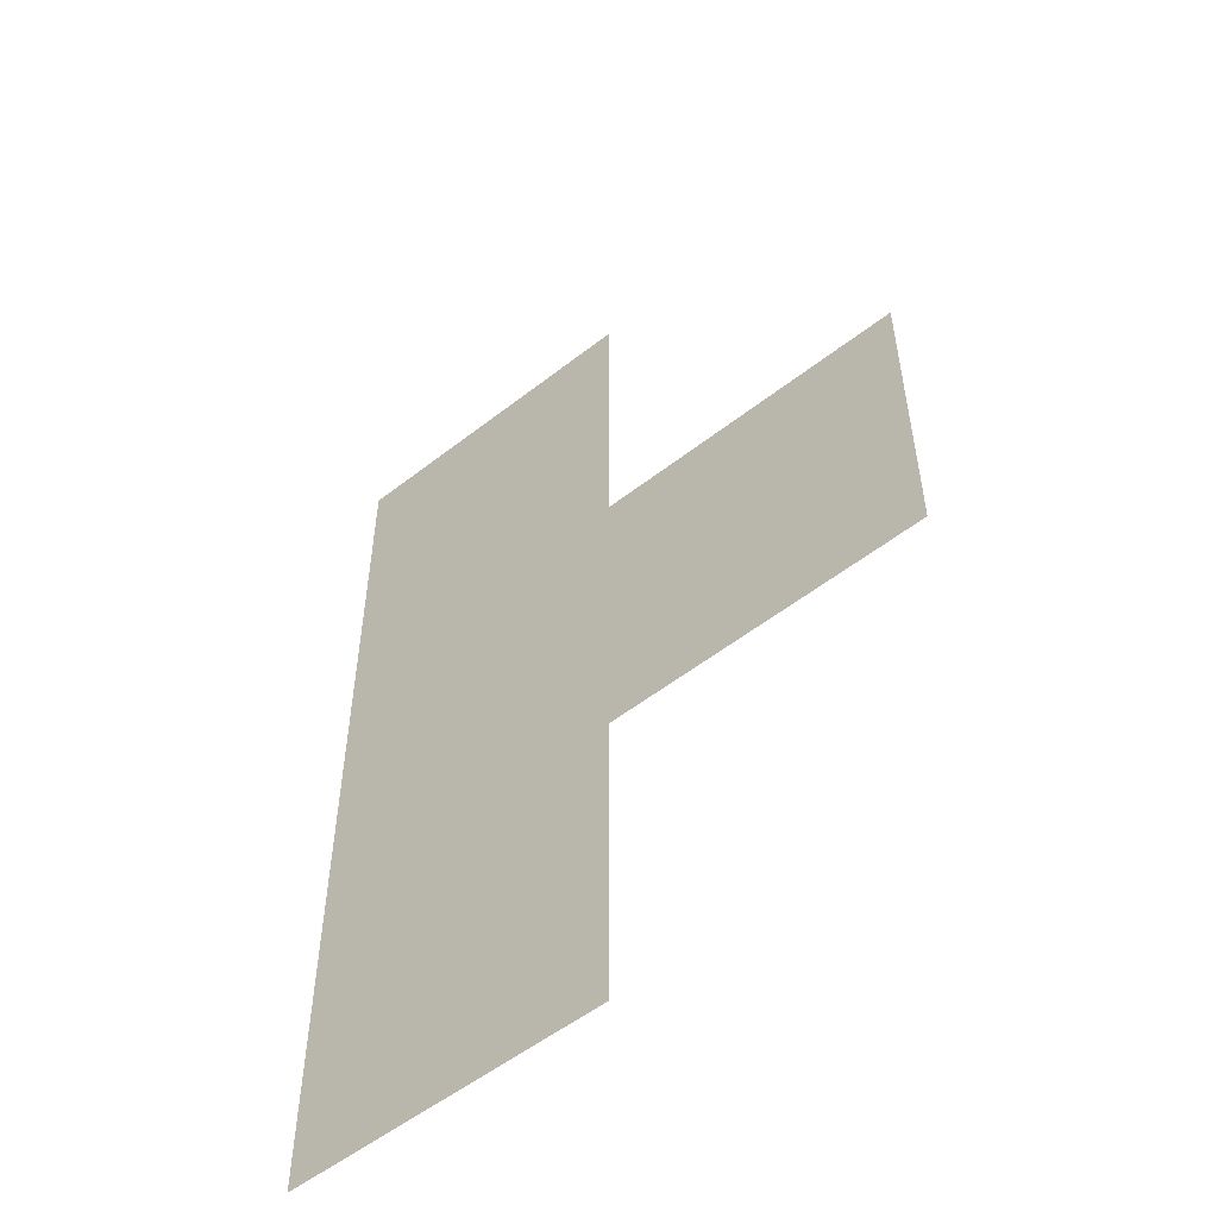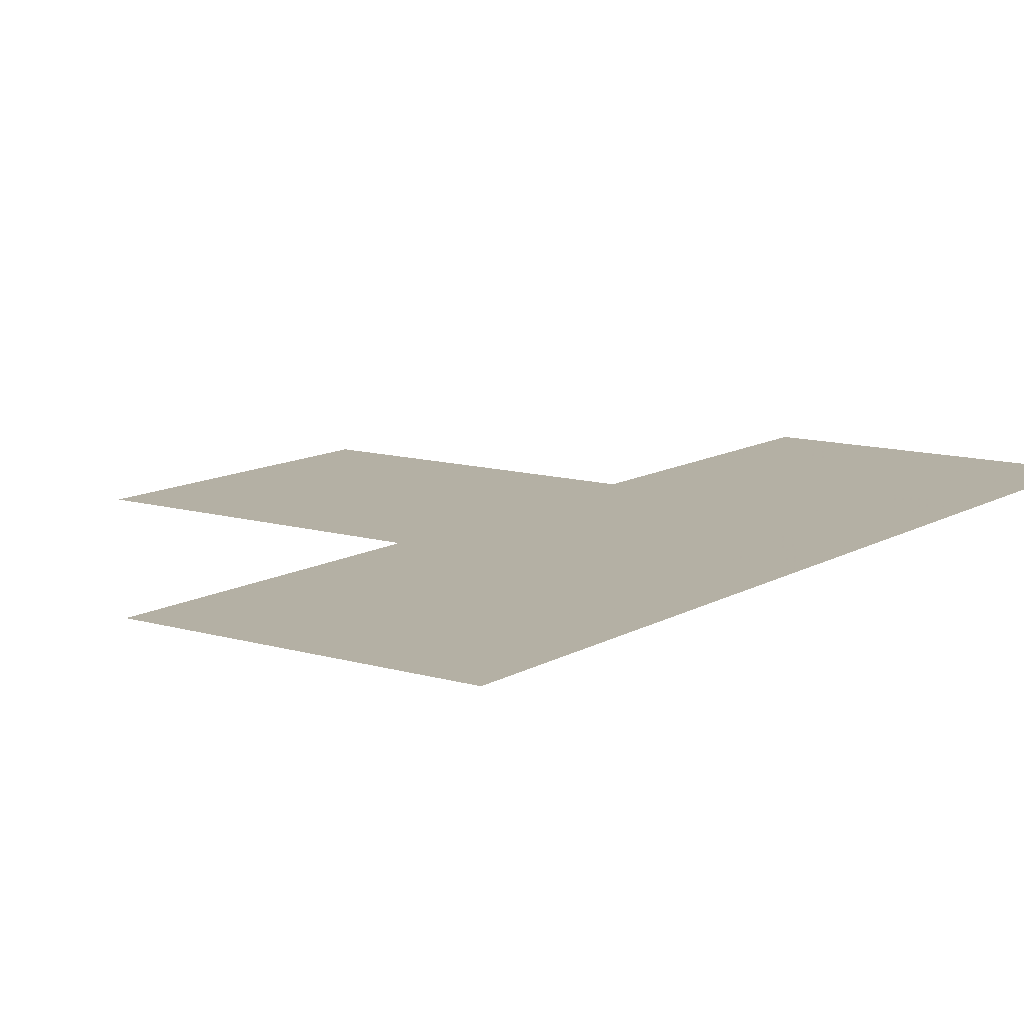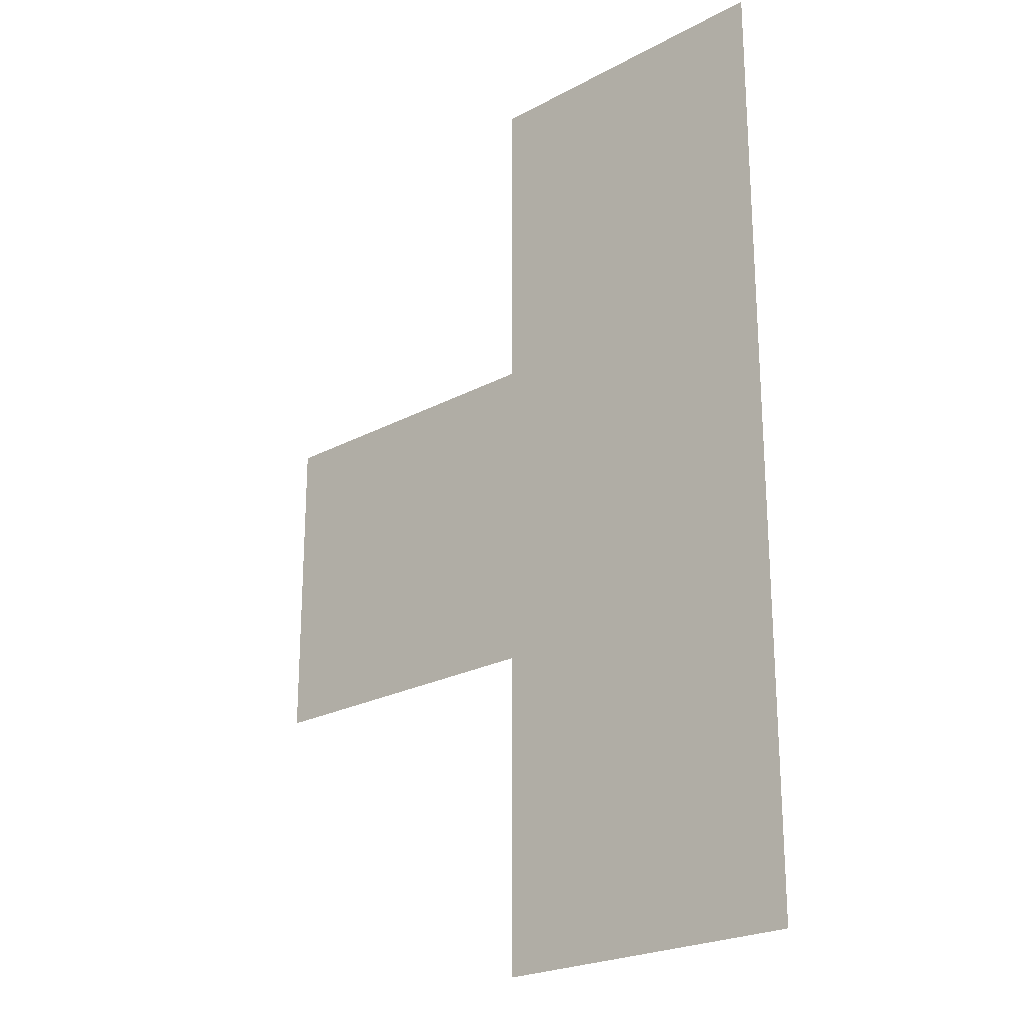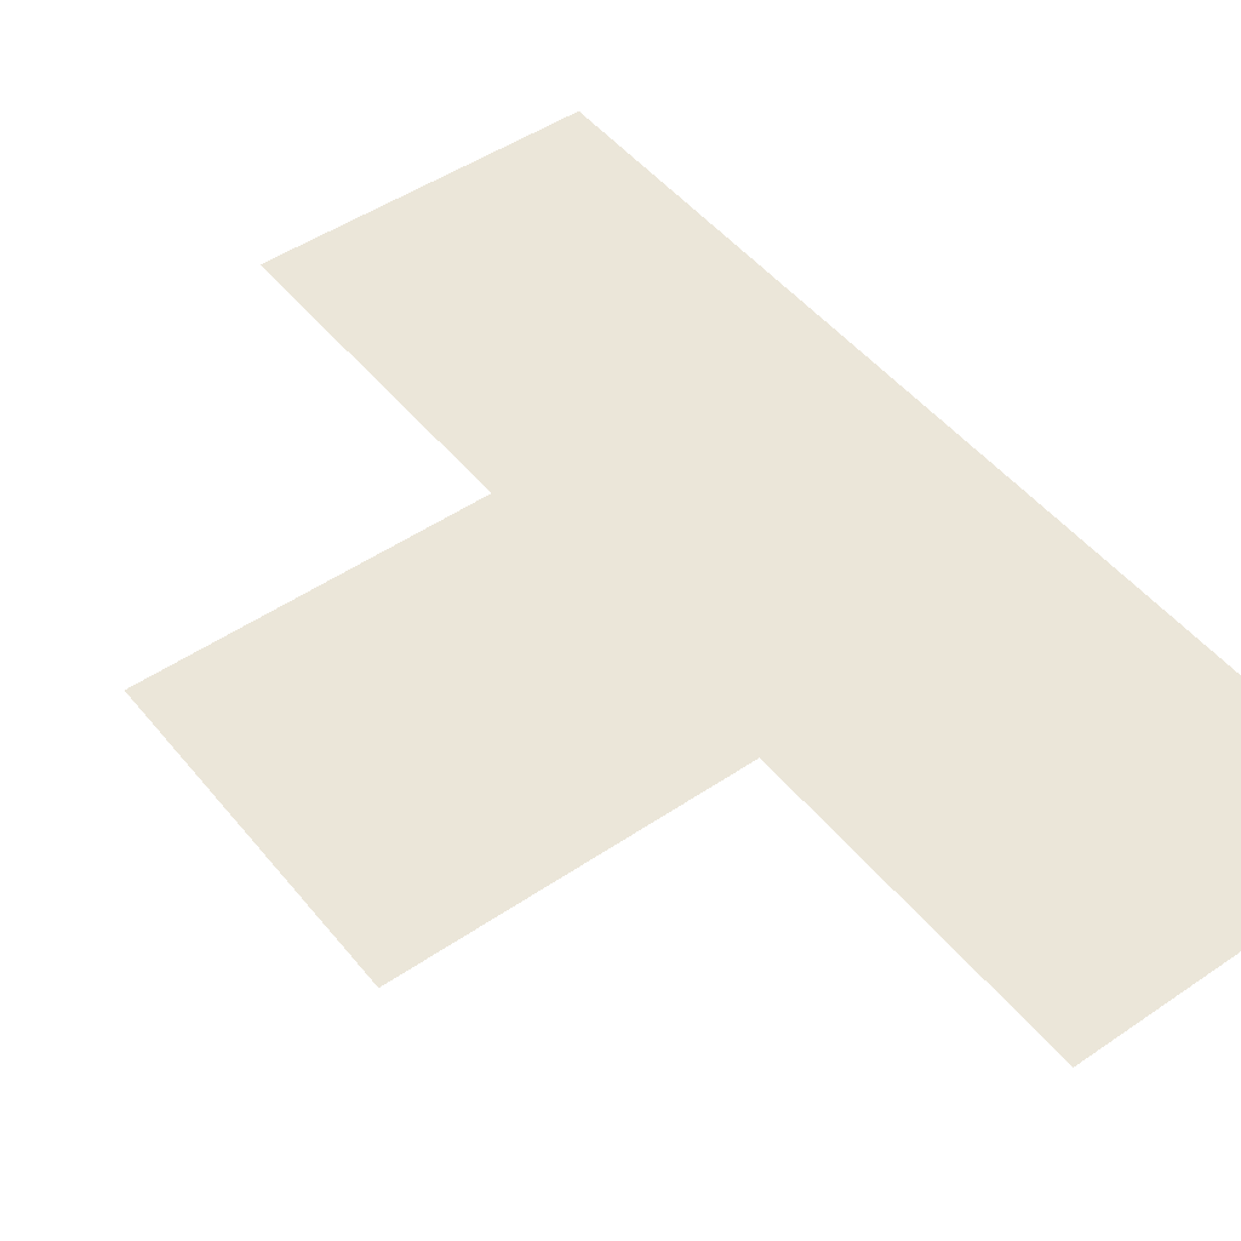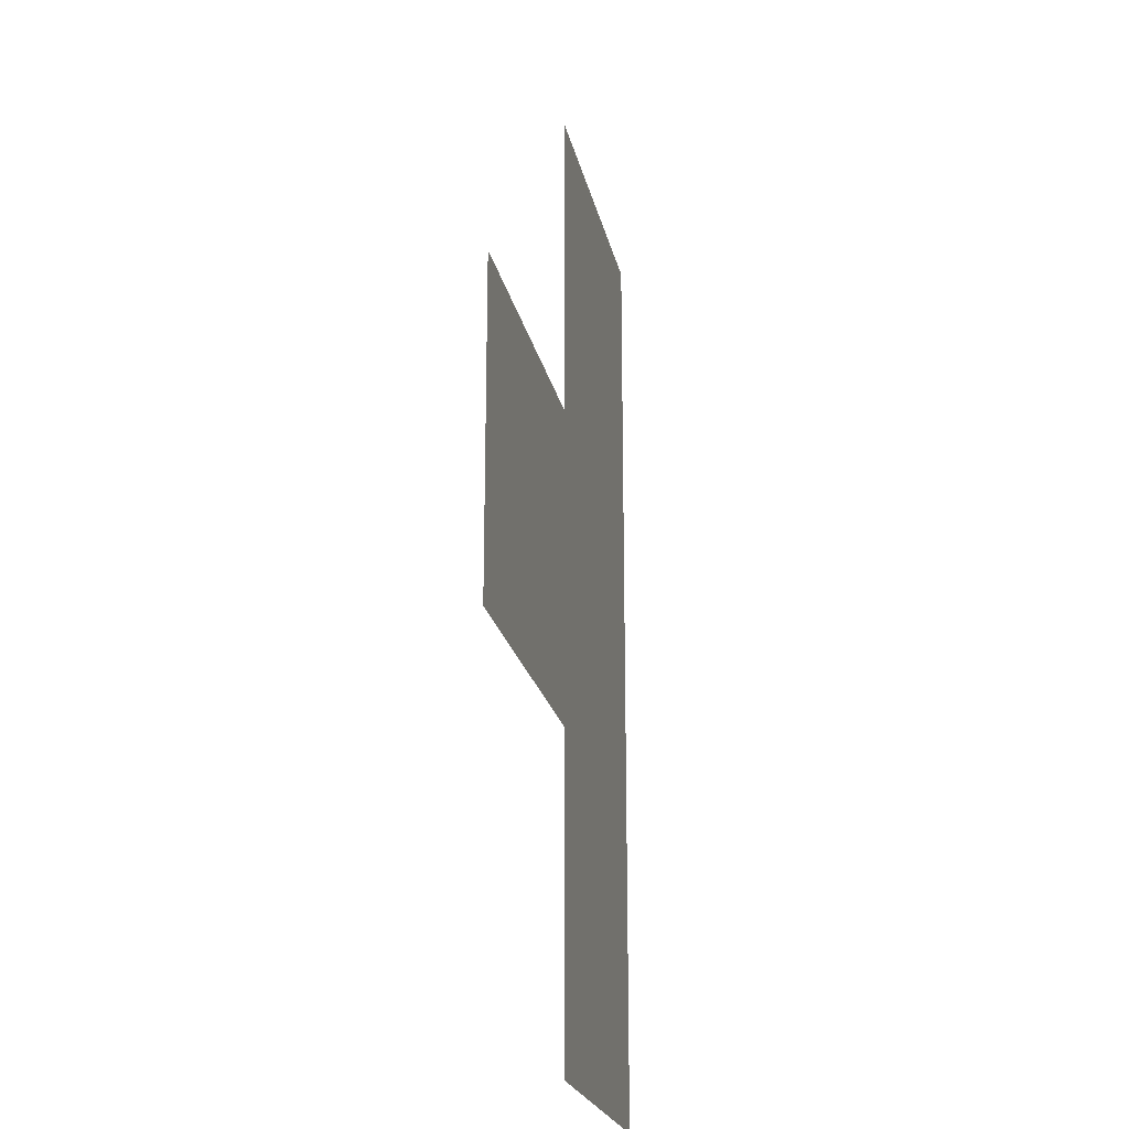
<metadata>
{"format":"obj","ext":"obj","renderer":"f3d","projection":"perspective","resolution":1024,"background":"white","views":[{"elev":-54.1,"azim":-140.3,"up":"+Y"},{"elev":11.4,"azim":35.7,"up":"+Z"},{"elev":-23.2,"azim":42.4,"up":"+Y"},{"elev":48.5,"azim":-37.2,"up":"+Z"},{"elev":-21.7,"azim":-78.4,"up":"+Y"}]}
</metadata>
<code>
v 7280 -3234 473.6
v 7280 -3226 473.6
v 7280 -3218 473.6
v 7280 -3209 473.6
v 7289 -3234 473.6
v 7289 -3226 473.6
v 7289 -3218 473.6
v 7289 -3209 473.6
v 7297 -3234 473.6
v 7297 -3226 473.6
v 7297 -3218 473.6
v 7297 -3209 473.6
v 7305 -3234 473.6
v 7305 -3226 473.6
v 7305 -3218 473.6
v 7305 -3209 473.6
v 7280 -3201 473.6
v 7280 -3193 473.6
v 7280 -3184 473.6
v 7289 -3201 473.6
v 7289 -3193 473.6
v 7289 -3184 473.6
v 7297 -3201 473.6
v 7297 -3193 473.6
v 7297 -3184 473.6
v 7305 -3201 473.6
v 7305 -3193 473.6
v 7305 -3184 473.6
v 7255 -3234 473.6
v 7255 -3226 473.6
v 7255 -3218 473.6
v 7255 -3209 473.6
v 7264 -3234 473.6
v 7264 -3226 473.6
v 7264 -3218 473.6
v 7264 -3209 473.6
v 7272 -3234 473.6
v 7272 -3226 473.6
v 7272 -3218 473.6
v 7272 -3209 473.6
v 7280 -3259 473.6
v 7280 -3251 473.6
v 7280 -3243 473.6
v 7289 -3259 473.6
v 7289 -3251 473.6
v 7289 -3243 473.6
v 7297 -3259 473.6
v 7297 -3251 473.6
v 7297 -3243 473.6
v 7305 -3259 473.6
v 7305 -3251 473.6
v 7305 -3243 473.6
f 1 2 6
f 1 6 5
f 2 3 7
f 2 7 6
f 3 4 8
f 3 8 7
f 5 6 10
f 5 10 9
f 6 7 11
f 6 11 10
f 7 8 12
f 7 12 11
f 9 10 14
f 9 14 13
f 10 11 15
f 10 15 14
f 11 12 16
f 11 16 15
f 4 17 20
f 4 20 8
f 17 18 21
f 17 21 20
f 18 19 22
f 18 22 21
f 8 20 23
f 8 23 12
f 20 21 24
f 20 24 23
f 21 22 25
f 21 25 24
f 12 23 26
f 12 26 16
f 23 24 27
f 23 27 26
f 24 25 28
f 24 28 27
f 29 30 34
f 29 34 33
f 30 31 35
f 30 35 34
f 31 32 36
f 31 36 35
f 33 34 38
f 33 38 37
f 34 35 39
f 34 39 38
f 35 36 40
f 35 40 39
f 37 38 2
f 37 2 1
f 38 39 3
f 38 3 2
f 39 40 4
f 39 4 3
f 41 42 45
f 41 45 44
f 42 43 46
f 42 46 45
f 43 1 5
f 43 5 46
f 44 45 48
f 44 48 47
f 45 46 49
f 45 49 48
f 46 5 9
f 46 9 49
f 47 48 51
f 47 51 50
f 48 49 52
f 48 52 51
f 49 9 13
f 49 13 52

</code>
